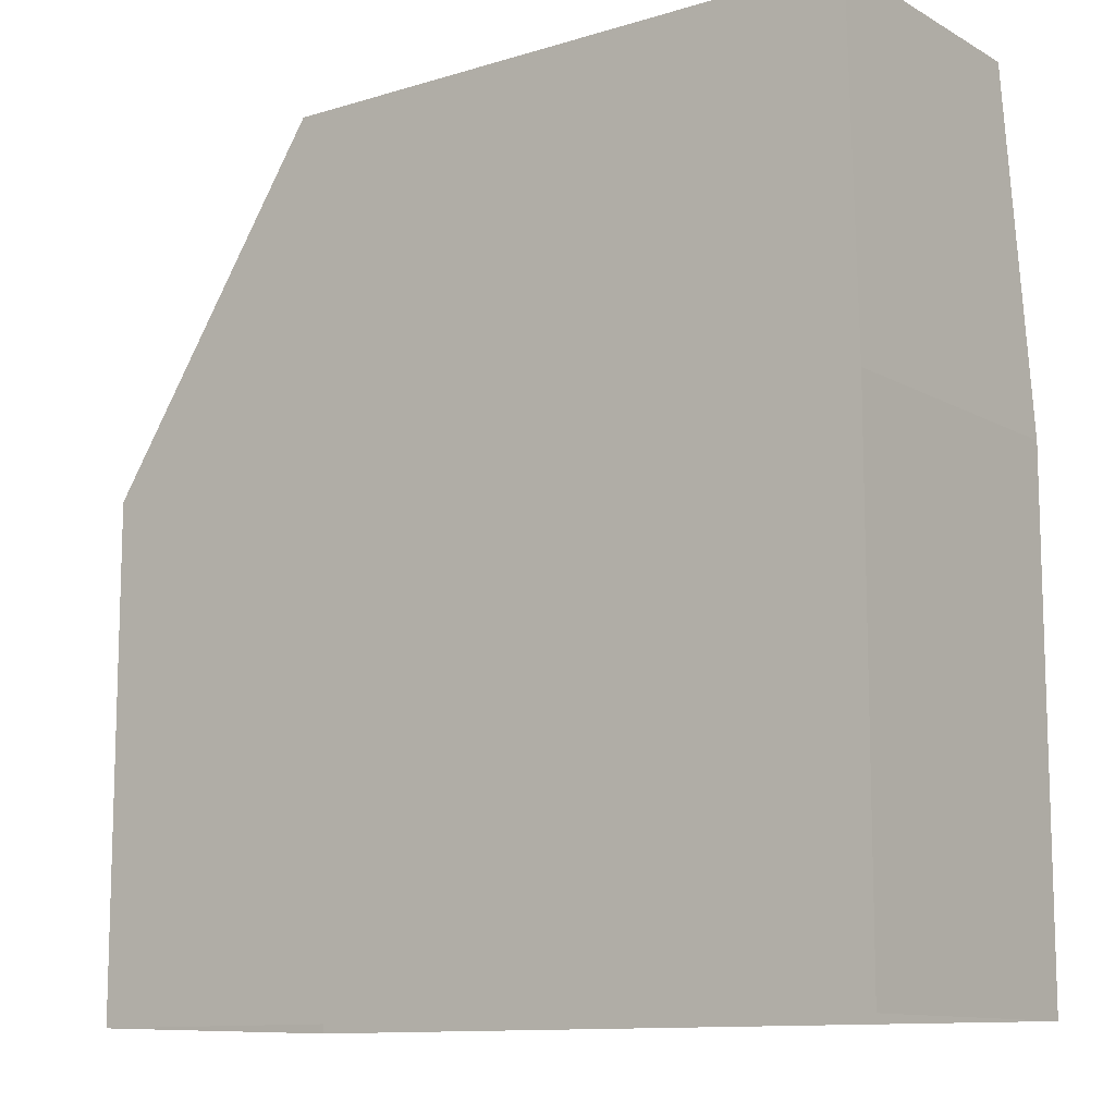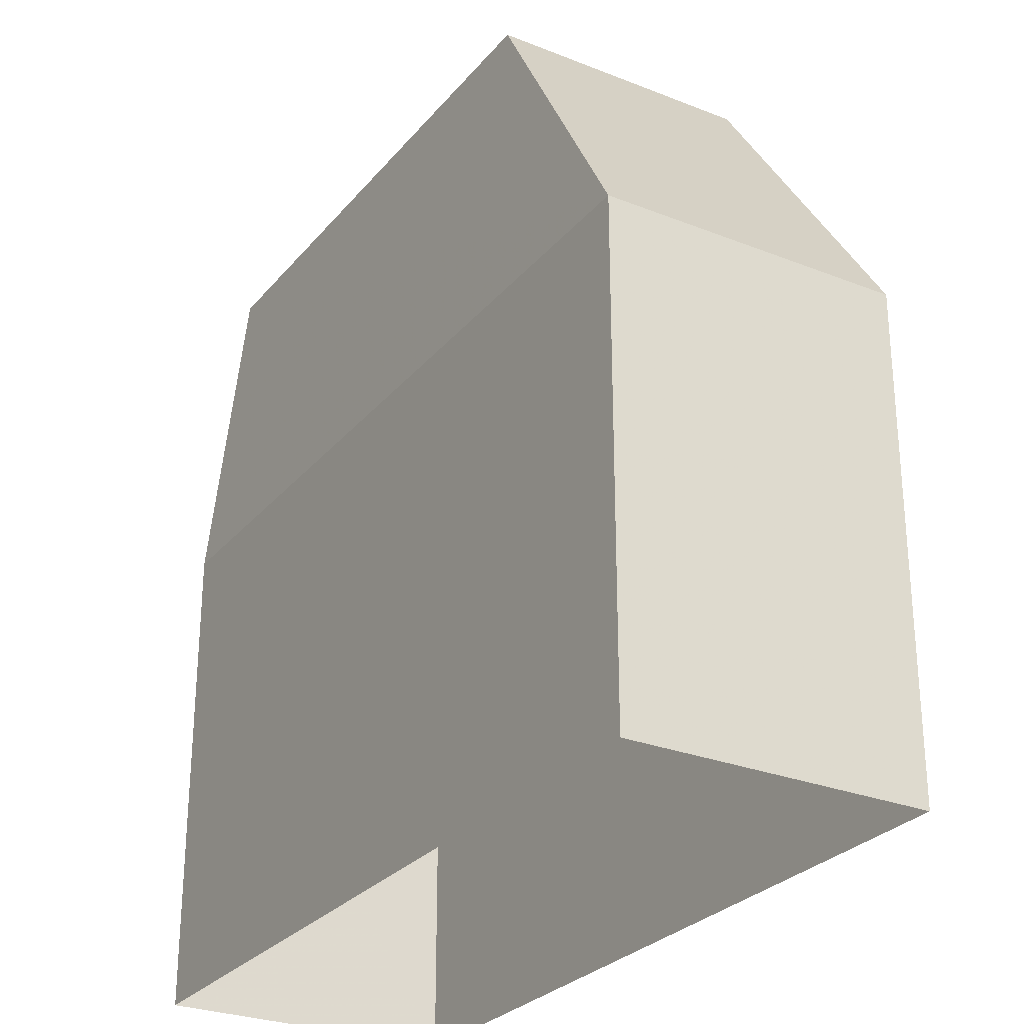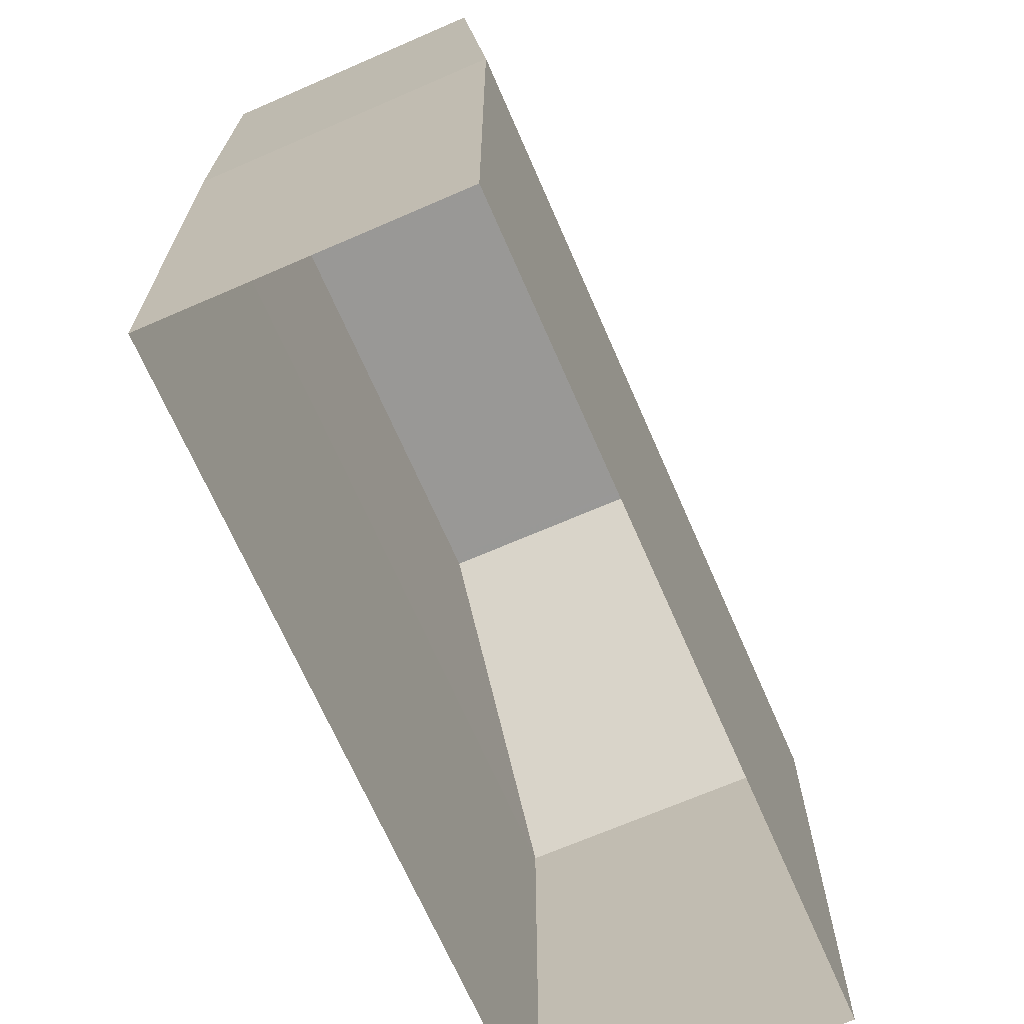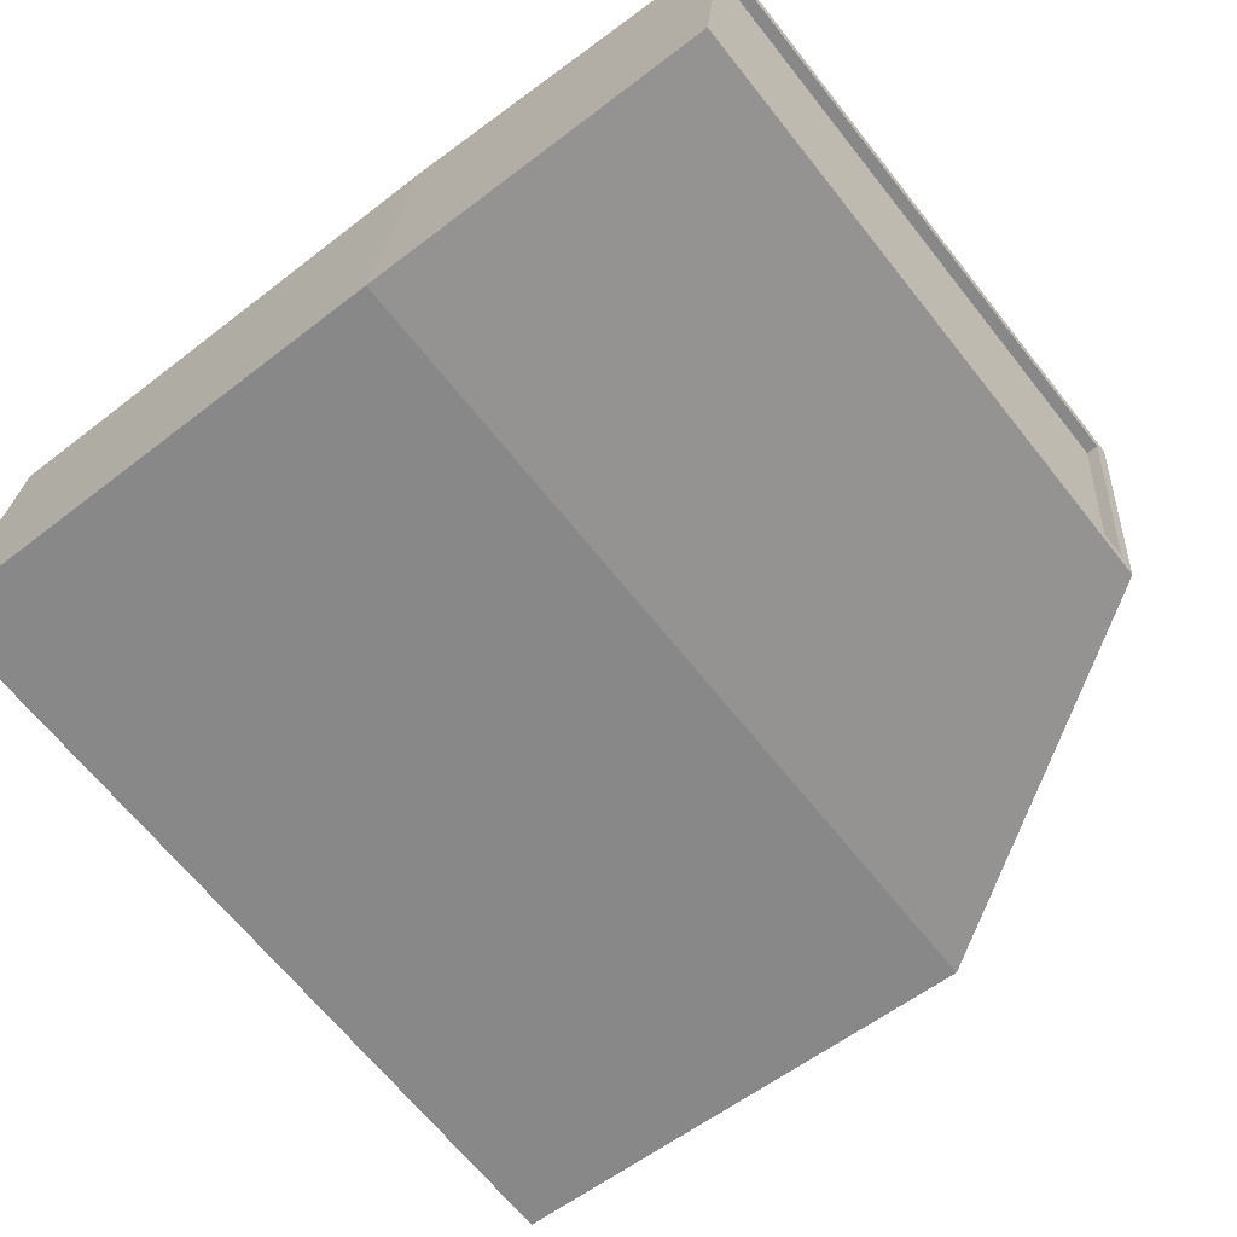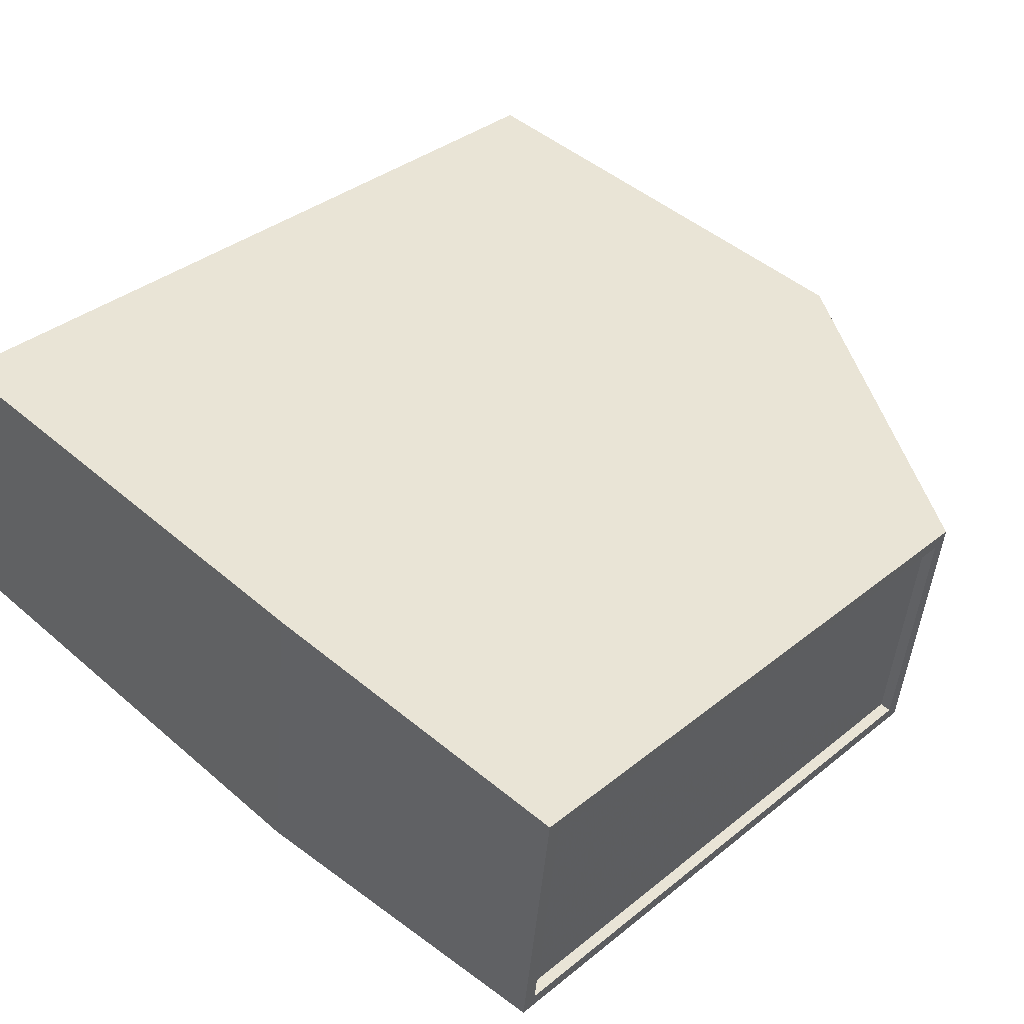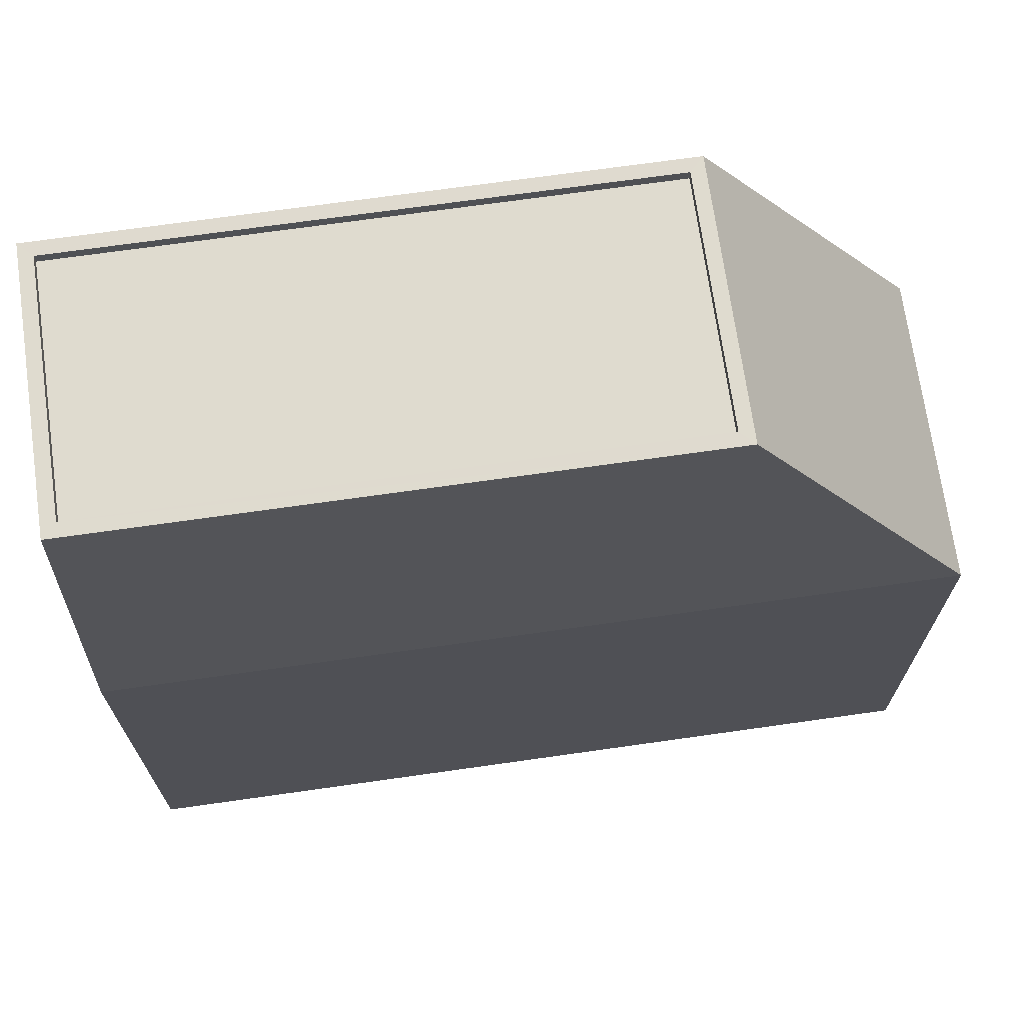
<metadata>
{"format":"obj","ext":"obj","renderer":"f3d","projection":"perspective","resolution":1024,"background":"white","views":[{"elev":-11.3,"azim":-150.0,"up":"+Z"},{"elev":-27.9,"azim":52.2,"up":"+Z"},{"elev":-68.6,"azim":-73.2,"up":"+Z"},{"elev":-58.1,"azim":-51.2,"up":"+Y"},{"elev":46.1,"azim":-45.5,"up":"+Y"},{"elev":70.5,"azim":-14.8,"up":"+Z"}]}
</metadata>
<code>
v -7167 -3.788e+04 13.91
v -7166 -3.787e+04 2.852
v -7167 -3.788e+04 2.852
v -7166 -3.787e+04 13.91
v -7148 -3.787e+04 13.9
v -7148 -3.787e+04 2.845
v -7149 -3.788e+04 13.9
v -7149 -3.788e+04 2.845
v -7167 -3.788e+04 21.46
v -7166 -3.787e+04 21.46
v -7153 -3.787e+04 21.45
v -7154 -3.787e+04 21.45
v -7154 -3.787e+04 21.2
v -7154 -3.788e+04 21.2
v -7154 -3.788e+04 21.45
v -7166 -3.788e+04 21.21
v -7166 -3.788e+04 21.46
v -7166 -3.787e+04 21.21
v -7166 -3.787e+04 21.46
v -7154 -3.788e+04 21.45
f 2 8 3
f 2 6 8
f 1 2 3
f 1 4 2
f 5 6 2
f 4 5 2
f 7 8 6
f 5 7 6
f 7 3 8
f 7 1 3
f 4 1 9
f 10 4 9
f 4 11 5
f 10 11 4
f 12 13 14
f 15 12 14
f 15 14 16
f 17 15 16
f 17 16 18
f 19 17 18
f 12 18 13
f 12 19 18
f 5 20 7
f 11 20 5
f 7 9 1
f 20 9 7
f 17 9 20
f 15 17 20
f 18 16 14
f 13 18 14
f 20 11 12
f 10 9 17
f 10 12 11
f 20 12 15
f 19 10 17
f 12 10 19

</code>
